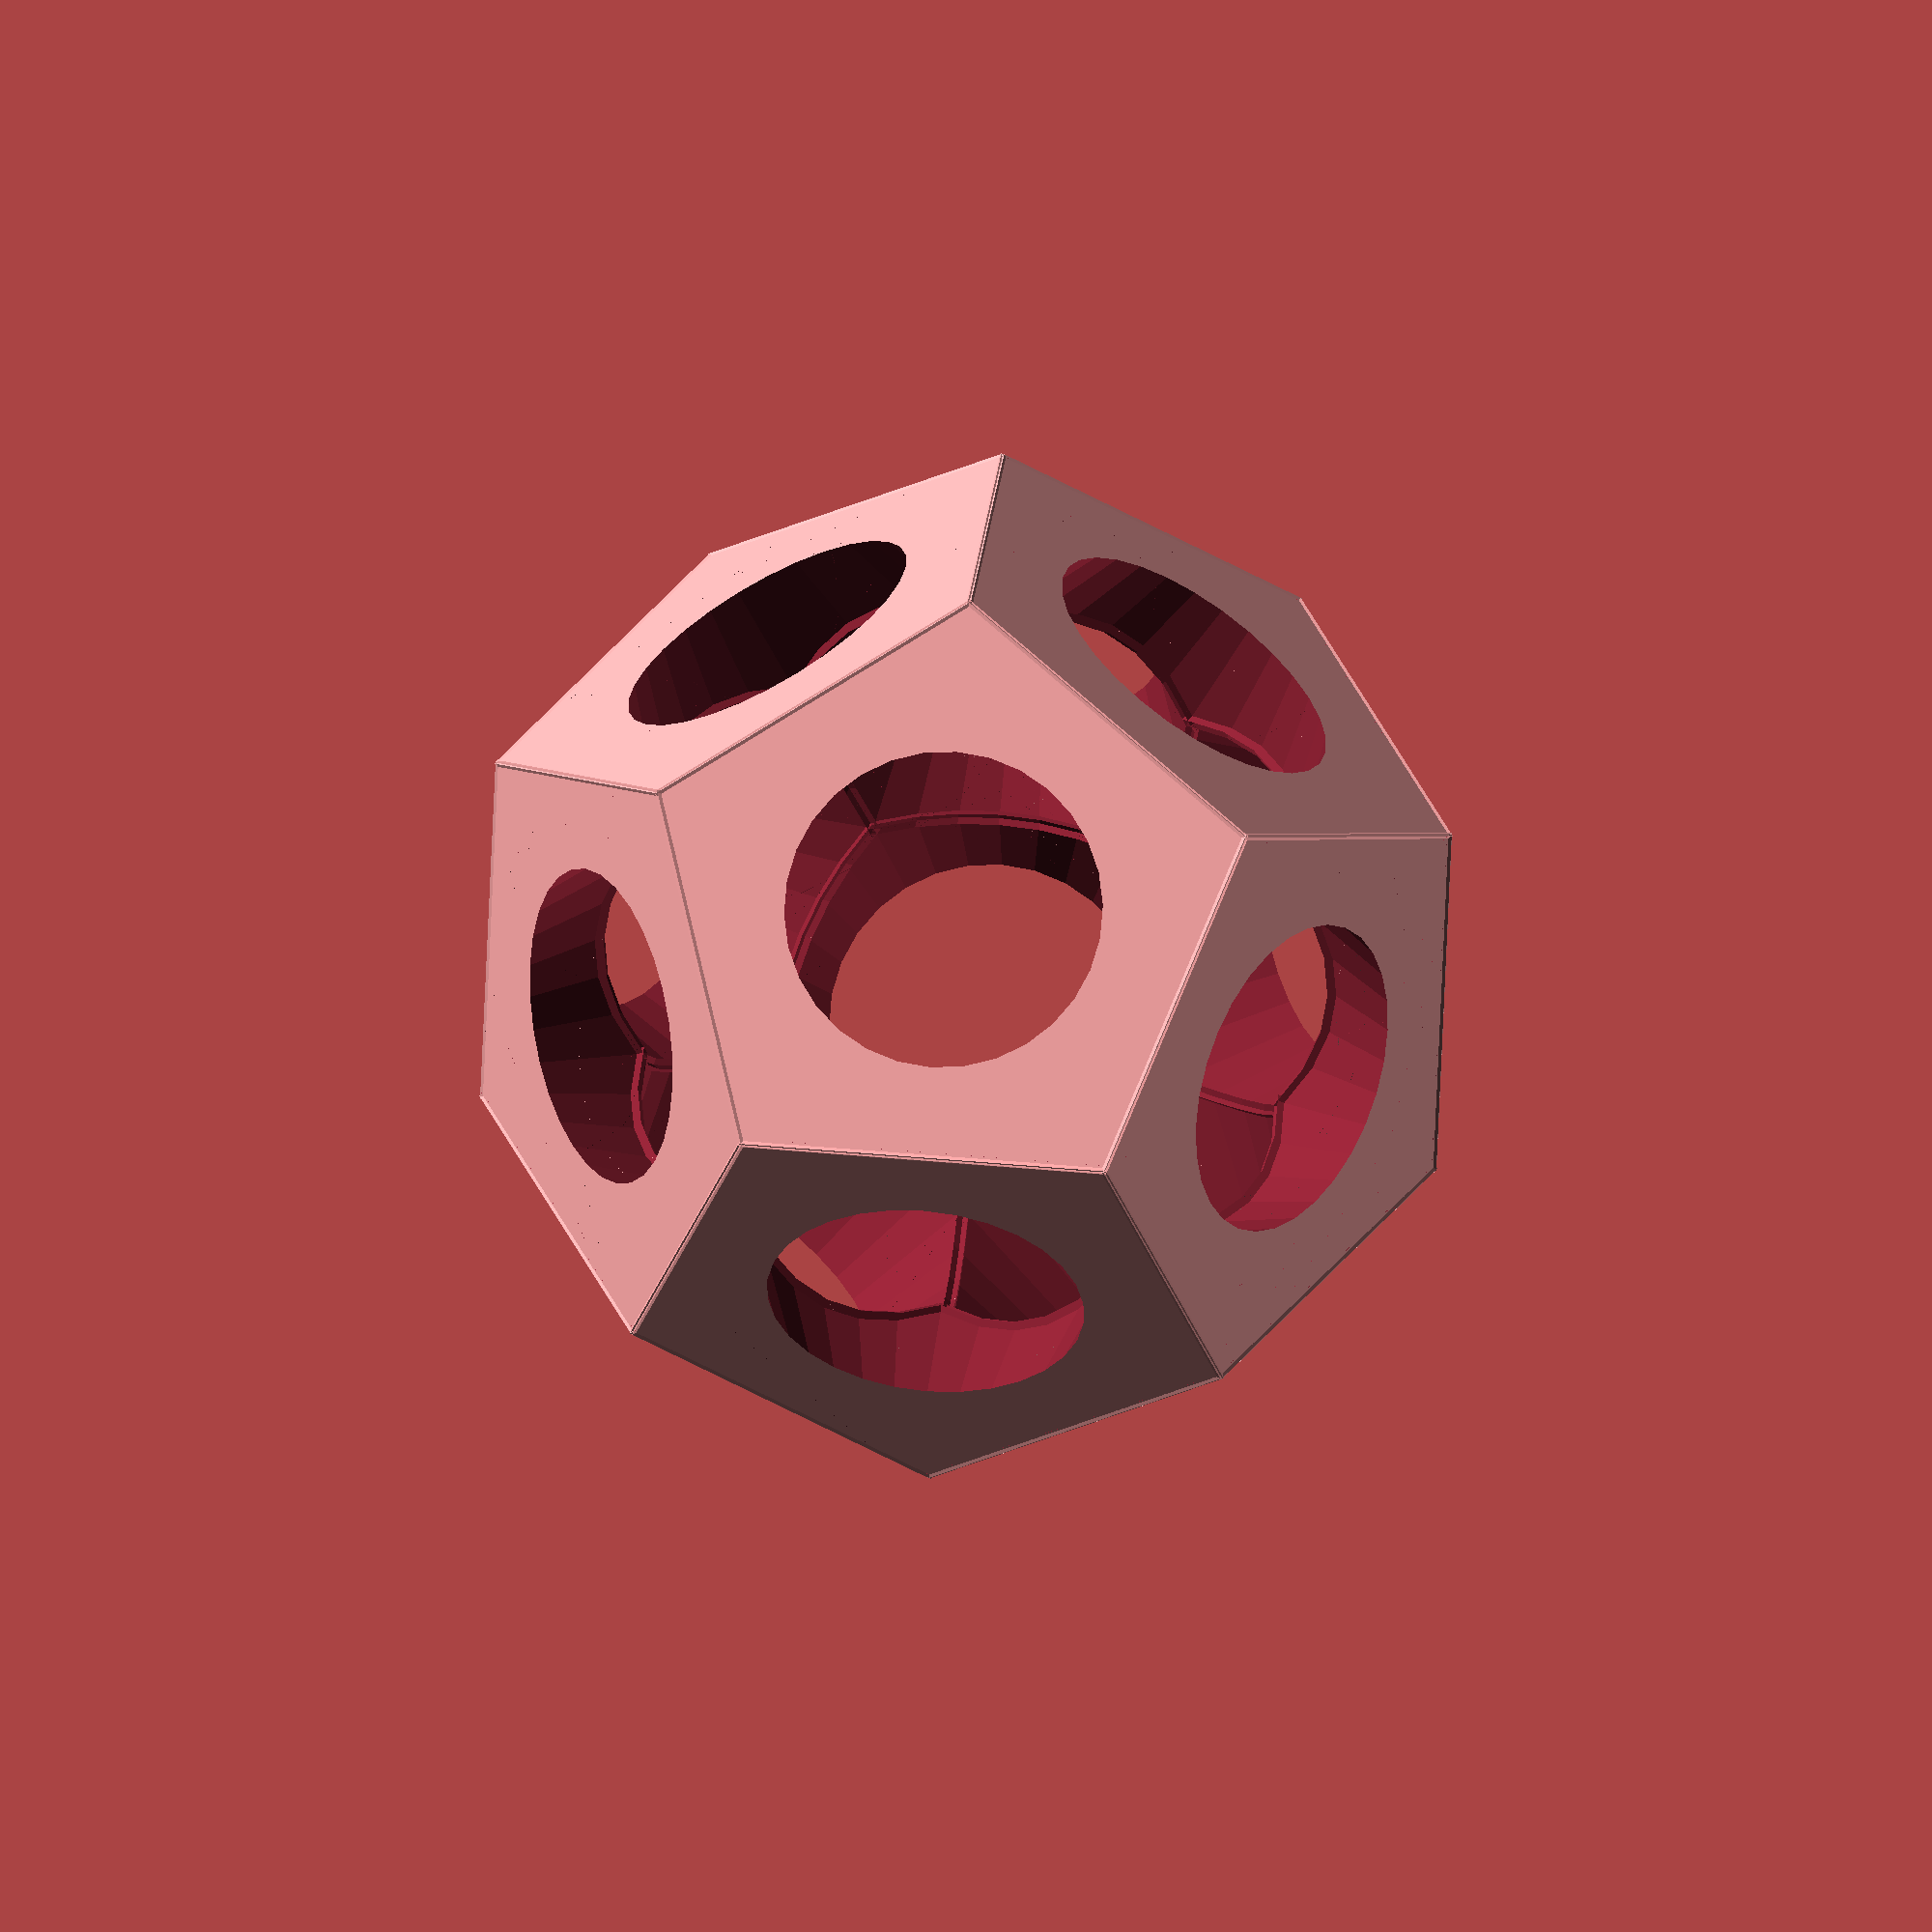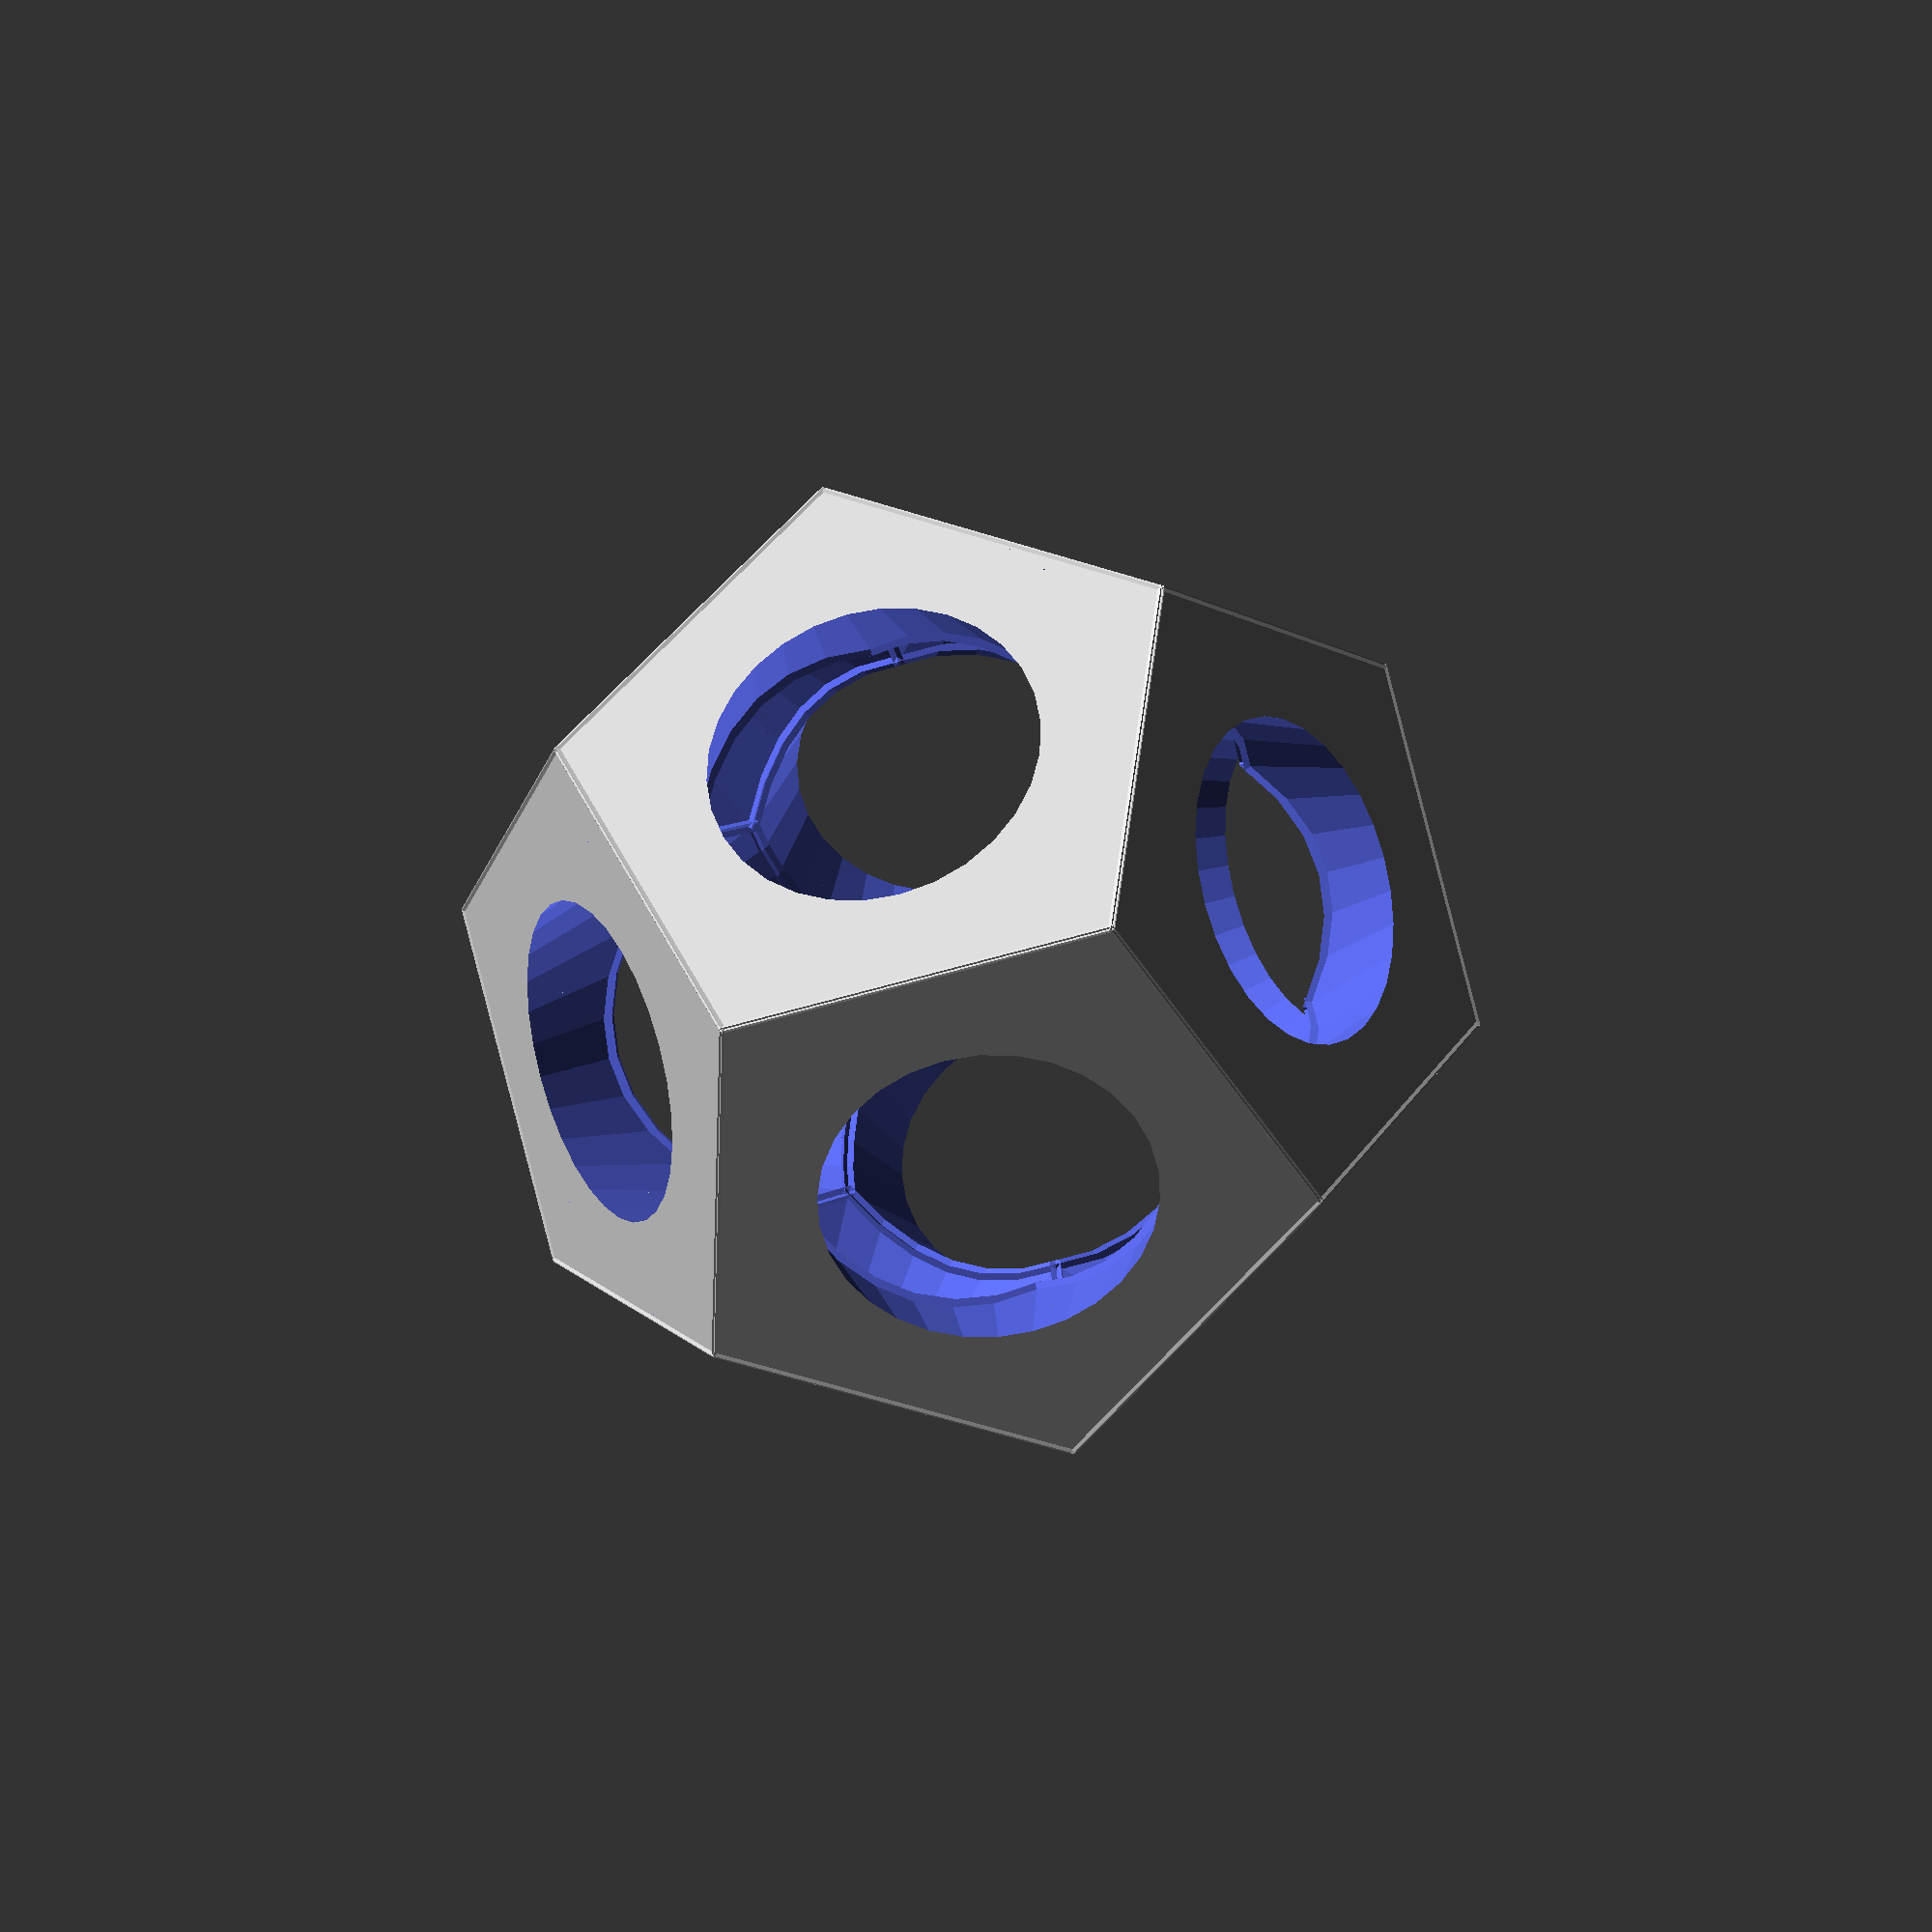
<openscad>
//Customizable Dodecahedron
//By allenZ
//http://www.thingiverse.com/apps/customizer/run?thing_id=50798
//Version 3
//added difference cylinder radius for hole
//allow more thick wall design

//Preview? Choose No for create STL
preview = 1; //[1:Yes,0:No]

radius = 40; //[20:100]

thickness = 40; //[4:100]

gap=1; //[1:4]

center_hole = 1; //[1:Yes,0:No]

center_hole_radius_1 = 20; //[6:80]

center_hole_radius_2 = 35; //[6:80]


if (preview == 0) dodecaeder(radius,thickness,gap);

if (preview == 1) assembler(radius,thickness);


module assembler (r,high) {
translate ([0,0,-1.3*r+high/2]) pentagonwithcut (r,high);
for (i=[0:4]) {
rotate ([0,0,i*72]) rotate ([0,180-116.565,0]) translate ([0,0,-1.3*r+high/2]) rotate ([0,0,36]) pentagonwithcut (r,high);
}

rotate ([0,0,36])
mirror([ 0, 0, 1 ]) {
translate ([0,0,-1.3*r+high/2]) pentagonwithcut (r,high);
for (i=[0:4]) {
rotate ([0,0,i*72]) rotate ([0,180-116.565,0]) translate ([0,0,-1.3*r+high/2]) rotate ([0,0,36]) pentagonwithcut (r,high);
}
}
}

module dodecaeder (r,h,g) {
union () {
flat (r,h,g);
connect (r,g);
}

d = r*cos(36);

translate ([(r+r*sin(18))*2+d*2+g+2*g/cos(36),-(r*cos(18)*2+2*g*sin(36)),0])
rotate ([0,0,36]) 
union () {
flat (r,h,g);
connect (r,g);
}

//connect two big flat
translate ([(r+r*sin(18))+d+g/2+g/cos(36),-(r*cos(18)+g*sin(36)),1/2])
cube([g*2,r,1],center=true);
}

//Modules
module pentagonwithcut (r,h) {
d_angle = 116.565;

difference() {
pentagon(r,h);

for (i=[0:4]) 
{
rotate(i*360/5+360/5/2,[0,0,1]) 
translate ([r*cos(360/10)+h/2/sin(d_angle/2)/2,0,0]) 
rotate(-(90-d_angle/2),[0,1,0]) 
cube([h,r*sin(36)*2.2,h*2],center=true);
}

if (center_hole == 1) {
	//if (cut_type == 2 ) 
	cylinder (r1=center_hole_radius_1,r2=center_hole_radius_2,h=h+2,center = true);
}

}
}

module pentagon (r,h)
{
pi=180;
c1=cos(2*pi/5);
c2=cos(pi/5);
s1=sin(2*pi/5);
s2=sin(4*pi/5);

translate ([0,0,-h/2])
linear_extrude(height = h)
scale (r,r,1)
polygon(points=[[1,0],[c1,s1],[-c2,s2],[-c2,-s2],[c1,-s1]], paths=[[0,1,2,3,4]]);

}


module flat (r,h,g) {
gr=1.618;
translate ([0,0,h/2])
union () 
{
pentagonwithcut (r,h);
for (i=[0:4]) 
{
rotate(i*360/5+360/5/2,[0,0,1]) translate ([r*gr+g,0,0])  pentagonwithcut (r,h);
}
}
}

module connect(r,g) {
translate ([0,0,1/2])

for (i=[0:4]) 
{
rotate(i*360/5+360/5/2,[0,0,1]) translate ([r*cos(36)+g/2,0,0])  cube([g*2,r,1],center=true);
}
}


</openscad>
<views>
elev=152.8 azim=328.0 roll=233.0 proj=o view=solid
elev=274.2 azim=100.2 roll=313.9 proj=p view=solid
</views>
